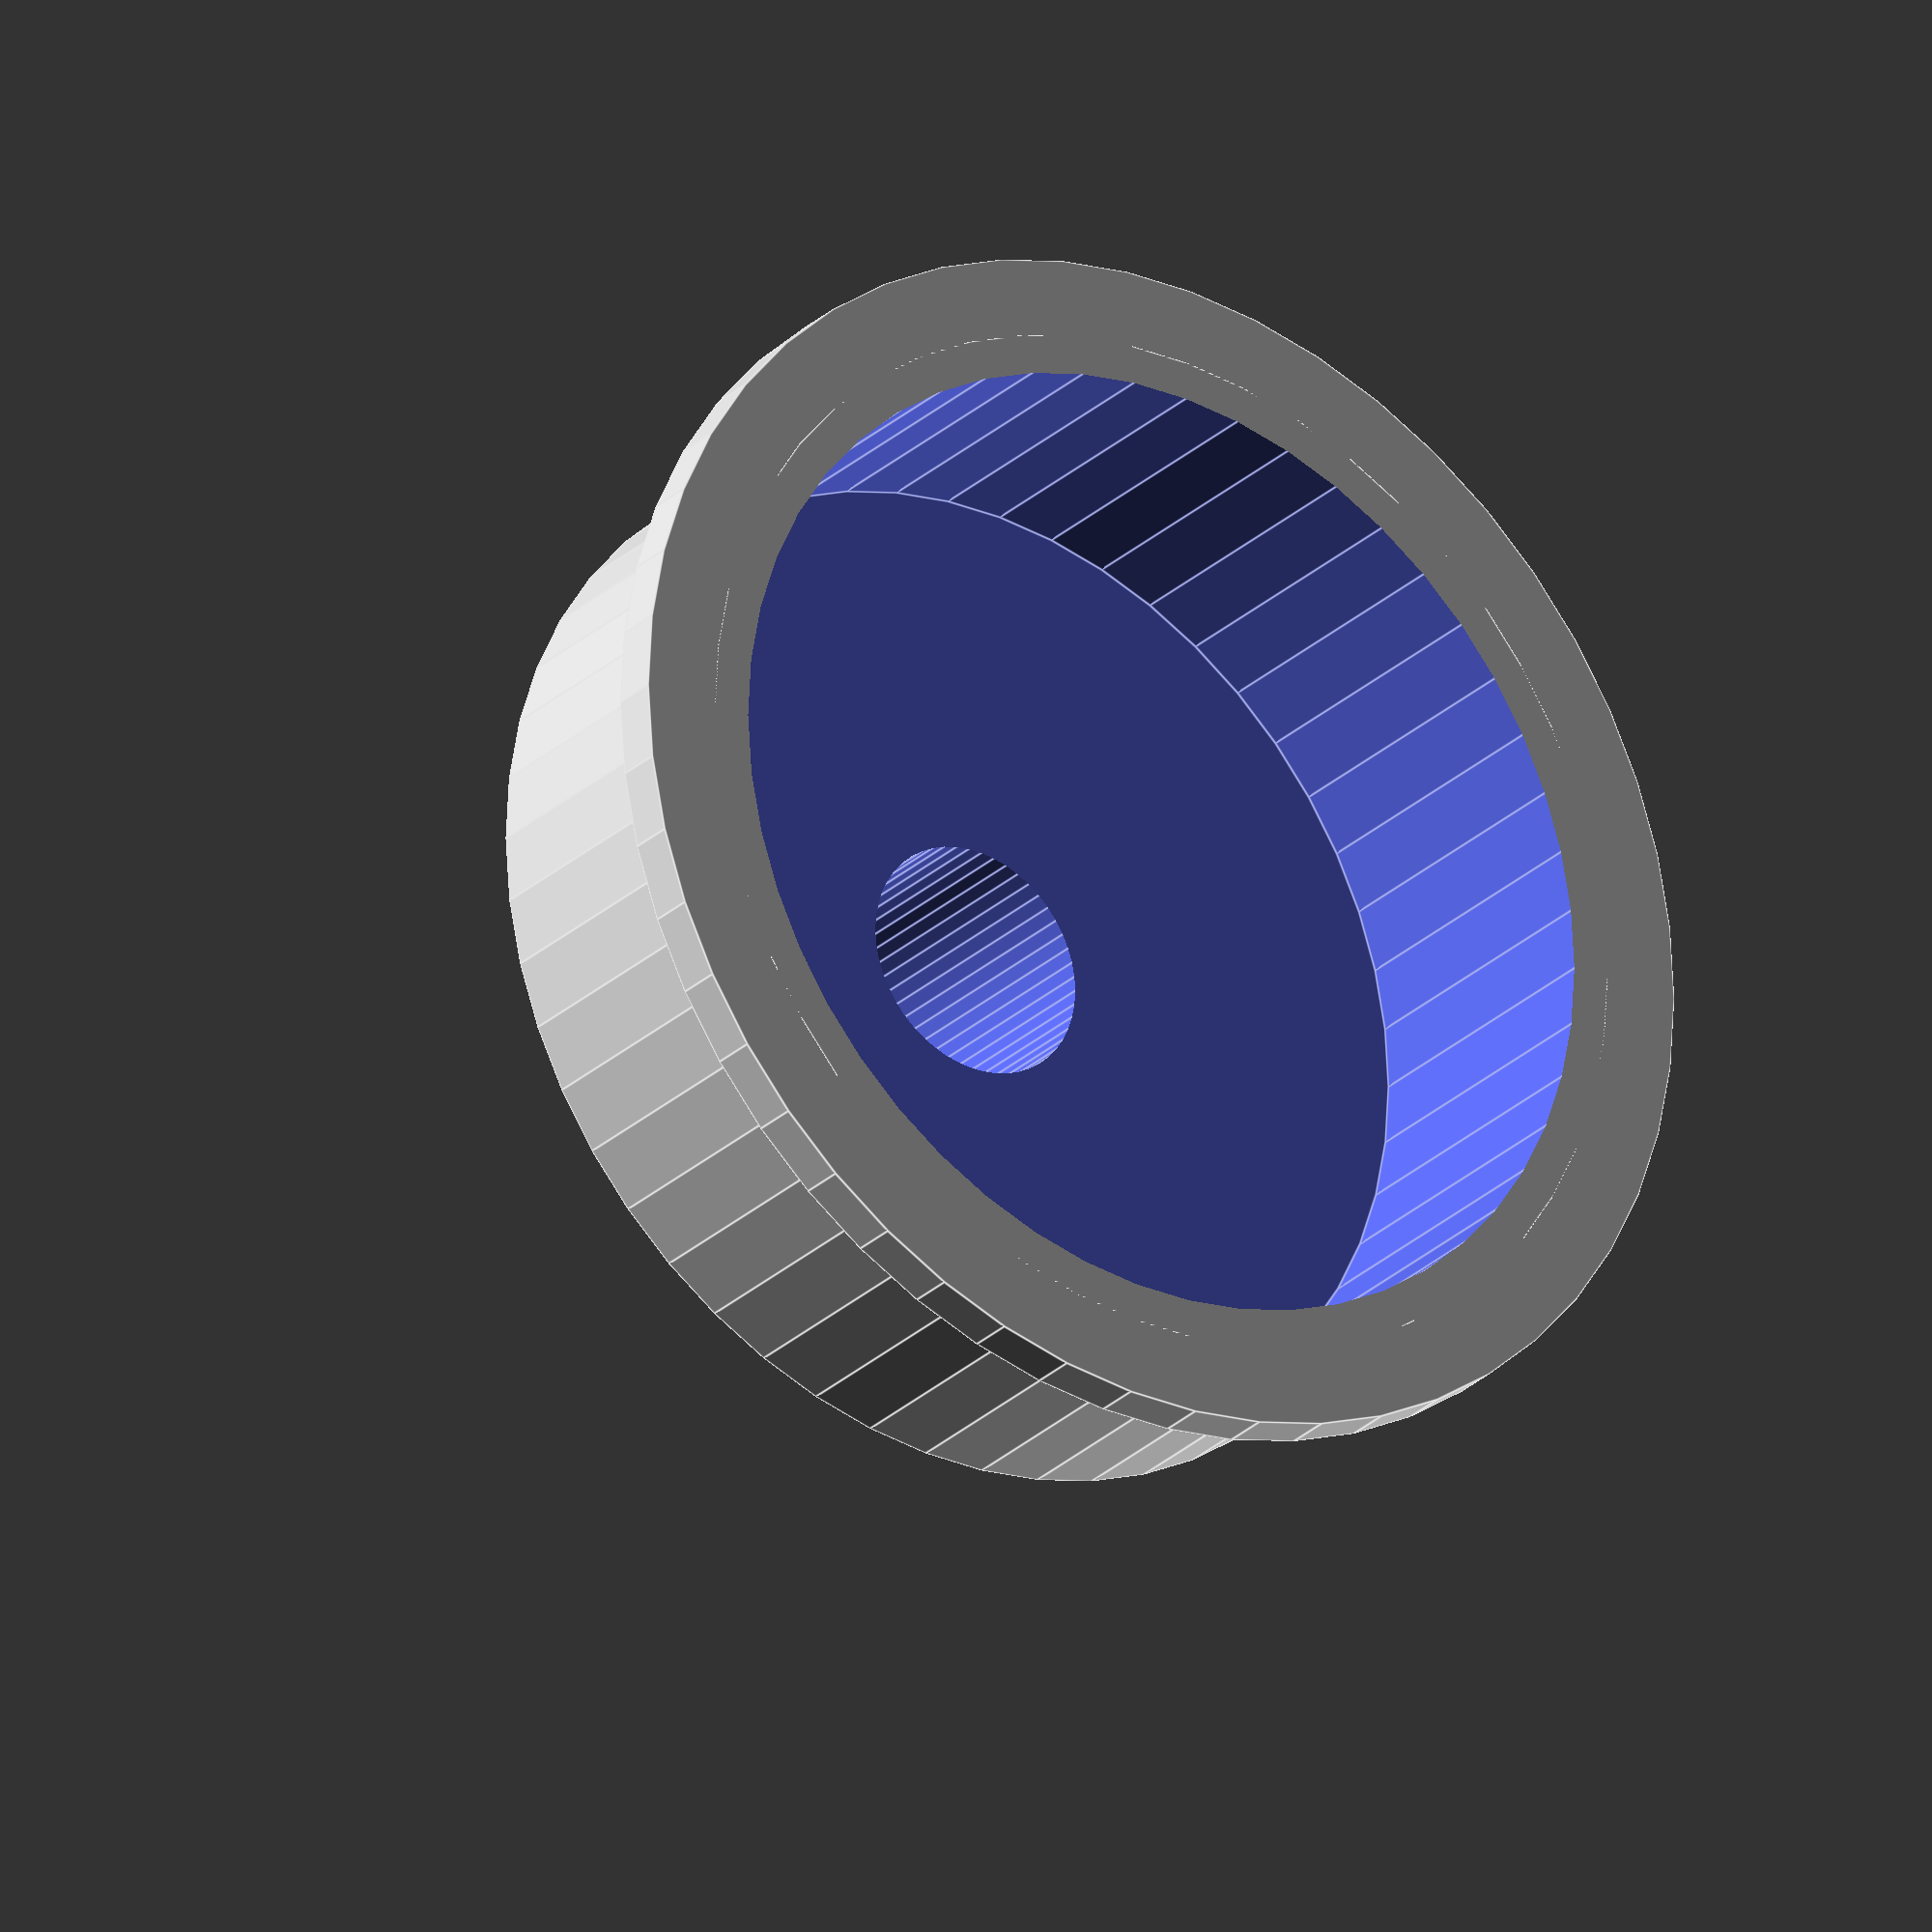
<openscad>
$fn=50;

faninlet();
//fanoutlet();
//aircollector();
//aircollectorholder();

module faninlet()
{
  difference()
  {
    union()
    {
      translate([0,0,0]) cylinder(h=20+2.5,r1=(62+5)/2,r2=(62+5)/2,center=true);
      translate([0,0,10+1.25+9.5]) cylinder(h=20,r1=20/2,r2=20/2,center=true);
      translate([0,0,-10-1.25+1.5]) cylinder(h=3,r1=(62+5+10)/2,r2=(62+5+10)/2,center=true);
      translate([0,0,10]) cylinder(h=10,r1=(20+20)/2,r2=20/2,center=true);
      translate([0,0,28]) cylinder(h=1.5,r1=(20+1.5)/2,r2=20/2,center=true);
      translate([0,0,28-1.45]) cylinder(h=1.5,r1=20/2,r2=(20+1.5)/2,center=true);
    }
    translate([0,0,-2.5]) cylinder(h=20+2.5,r1=62/2,r2=62/2,center=true);
    translate([0,0,0]) cylinder(h=100,r1=(20-5)/2,r2=(20-5)/2,center=true);
  }
}

module aircollectorholder()
{
  union()
  {
    difference()
    {
      cube([59+6-1,15,9+3+2.5+1],center=true);
      translate([0,0,-0.5]) cube([59,50,9+1],center=true);
      translate([0,0,5]) cube([59-6,50,9+1],center=true);
    }
    translate([-30.75,12.5,-3.25]) cube([2.5,20,9],center=true);
    translate([-31+1,12.5+8,-7.75+6]) rotate([0,0,45]) cube([3,2.5,2],center=true);
    translate([30.75,12.5,-3.25]) cube([2.5,20,9],center=true);
    translate([31-1,12.5+8,-7.75+6]) rotate([0,0,-45]) cube([3,2.5,2],center=true);
    translate([0,12.5,-8+1.5-0.125]) cube([20,20,2.25],center=true);
  }
}

module aircollector()
{
  difference()
  {
    union()
    {
      scale([23,50,50]) rotate([0,0,45]) cylinder($fn=4,h=1,r1=1.5/2,r2=1/2,center=true);
      translate([-5.5,0,25]) rotate([0,-20,0]) cylinder(h=27,r1=19/2,r2=19/2,center=true);
    }
    translate([0,0,-3]) scale([17,44,50]) rotate([0,0,45]) cylinder($fn=4,h=1,r1=1.5/2,r2=1/2,center=true);
    translate([-5.5,0,25+2]) rotate([0,-20,0]) cylinder(h=27+4,r1=(19-5)/2,r2=(19-5)/2,center=true);
  }
}

module fanoutlet()
{
  difference()
  {
    union()
    {
      cube([59+6,34+6,10+3],center=true);
      translate([0,0,6.5+13]) cylinder(h=26,r1=32/2,r2=32/2,center=true);
      translate([0,0,6.5+7]) cylinder(h=15,r1=40/2,r2=10,center=true);
      translate([0,0,28]) cylinder(h=1,r1=32/2,r2=35/2,center=true);
      translate([0,0,29]) cylinder(h=1.1,r1=35/2,r2=32/2,center=true);
    }
    translate([0,0,-3]) cube([59,34,10+3],center=true);
    cylinder(h=100,r1=(32-5)/2,r2=(32-5)/2,center=true);
  }
}


</openscad>
<views>
elev=26.4 azim=43.4 roll=145.1 proj=o view=edges
</views>
